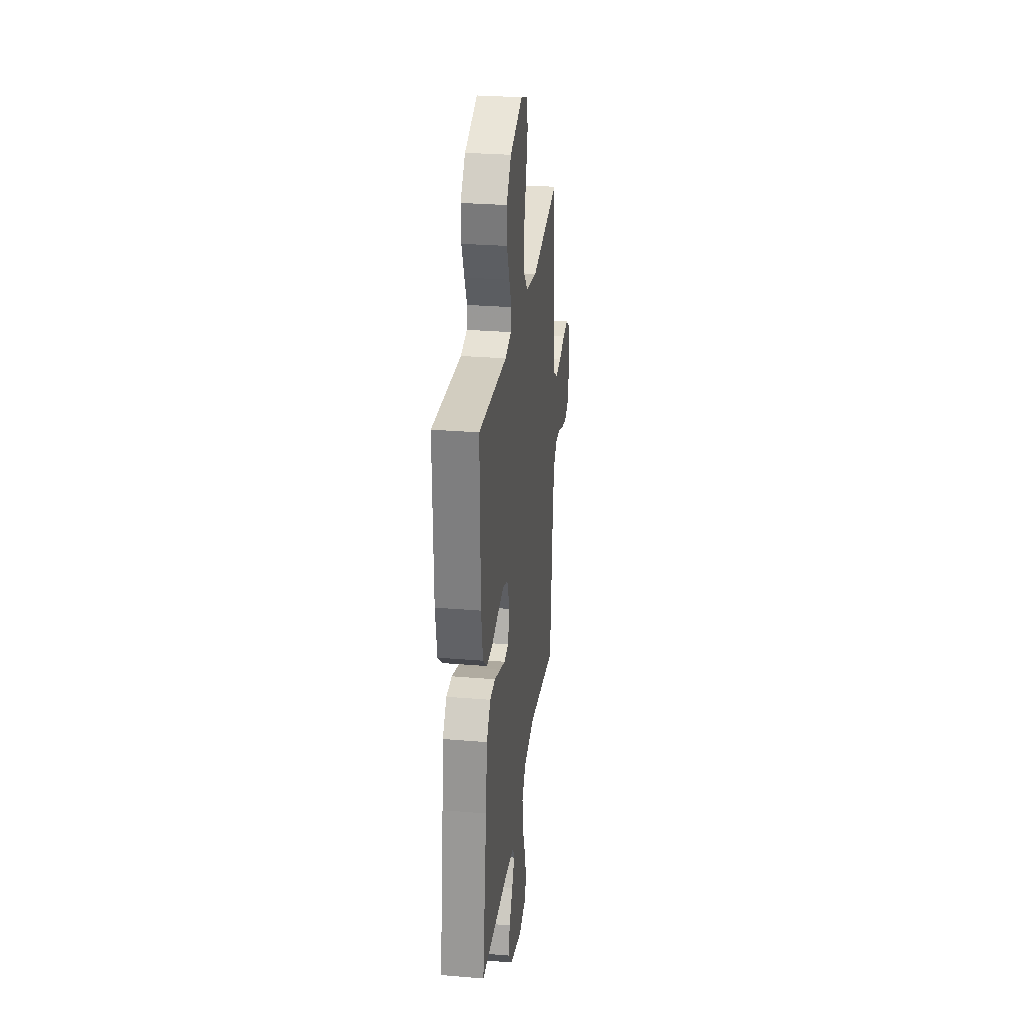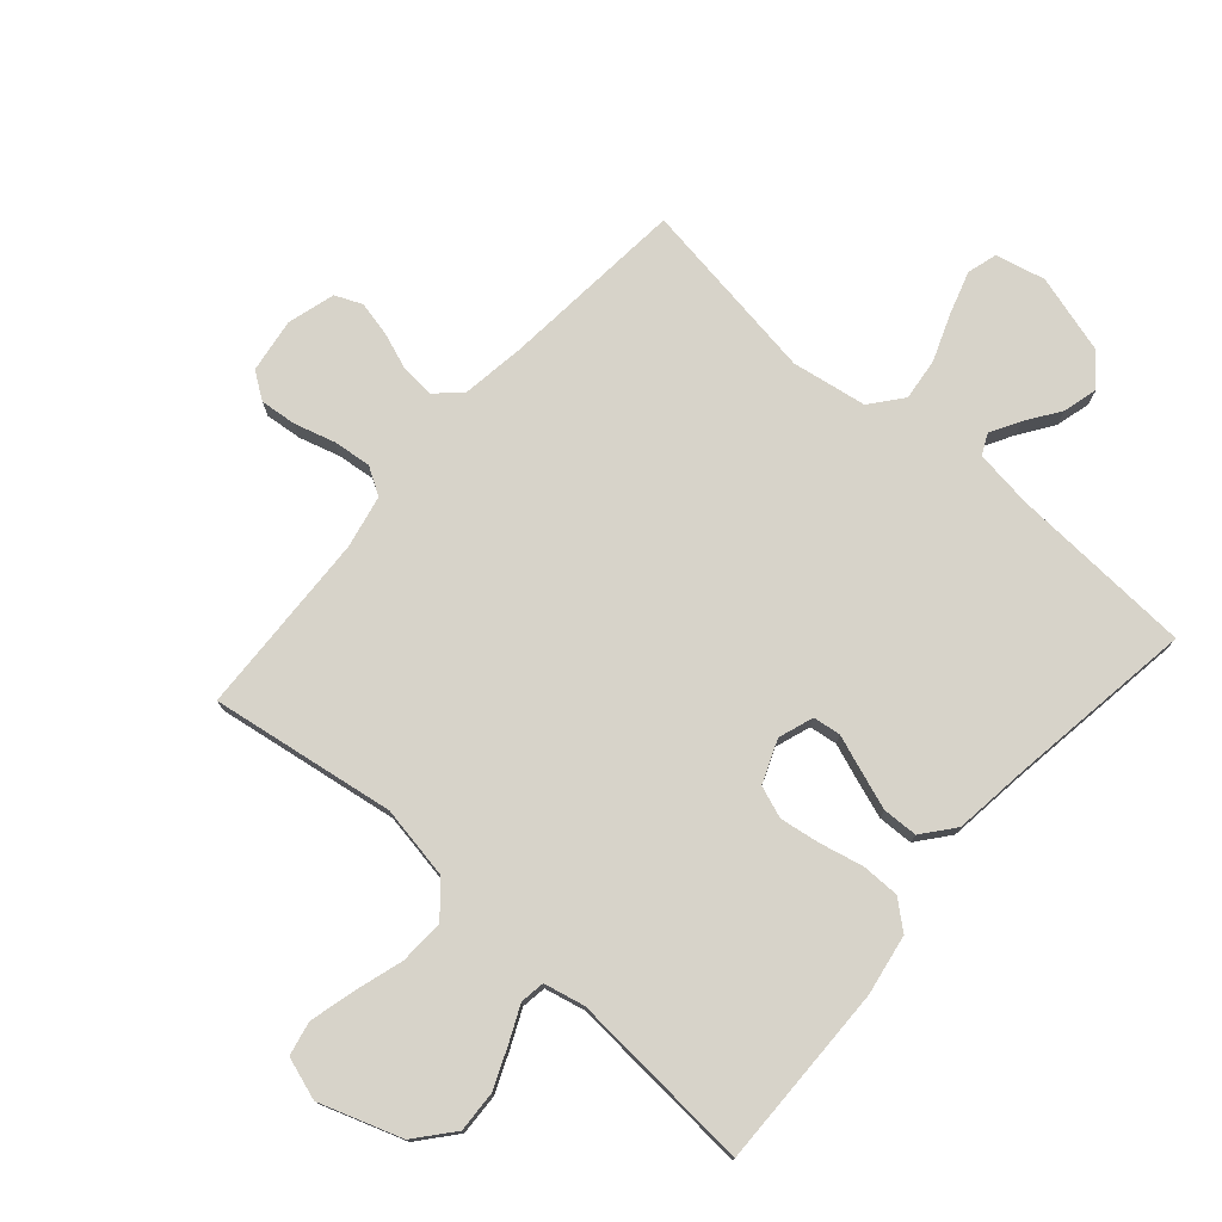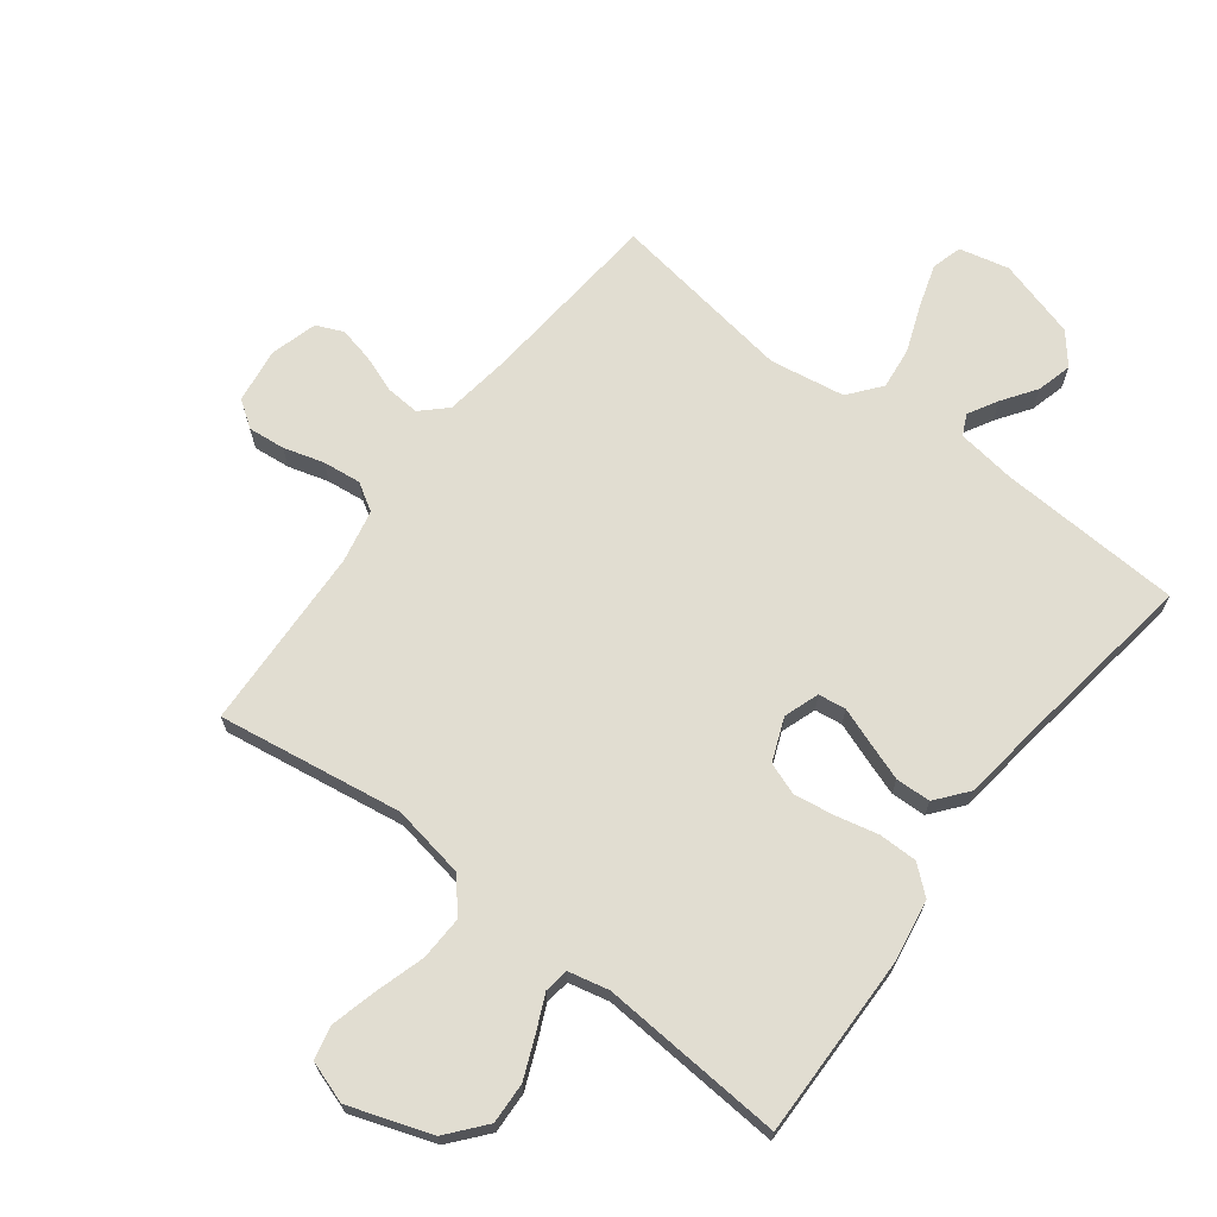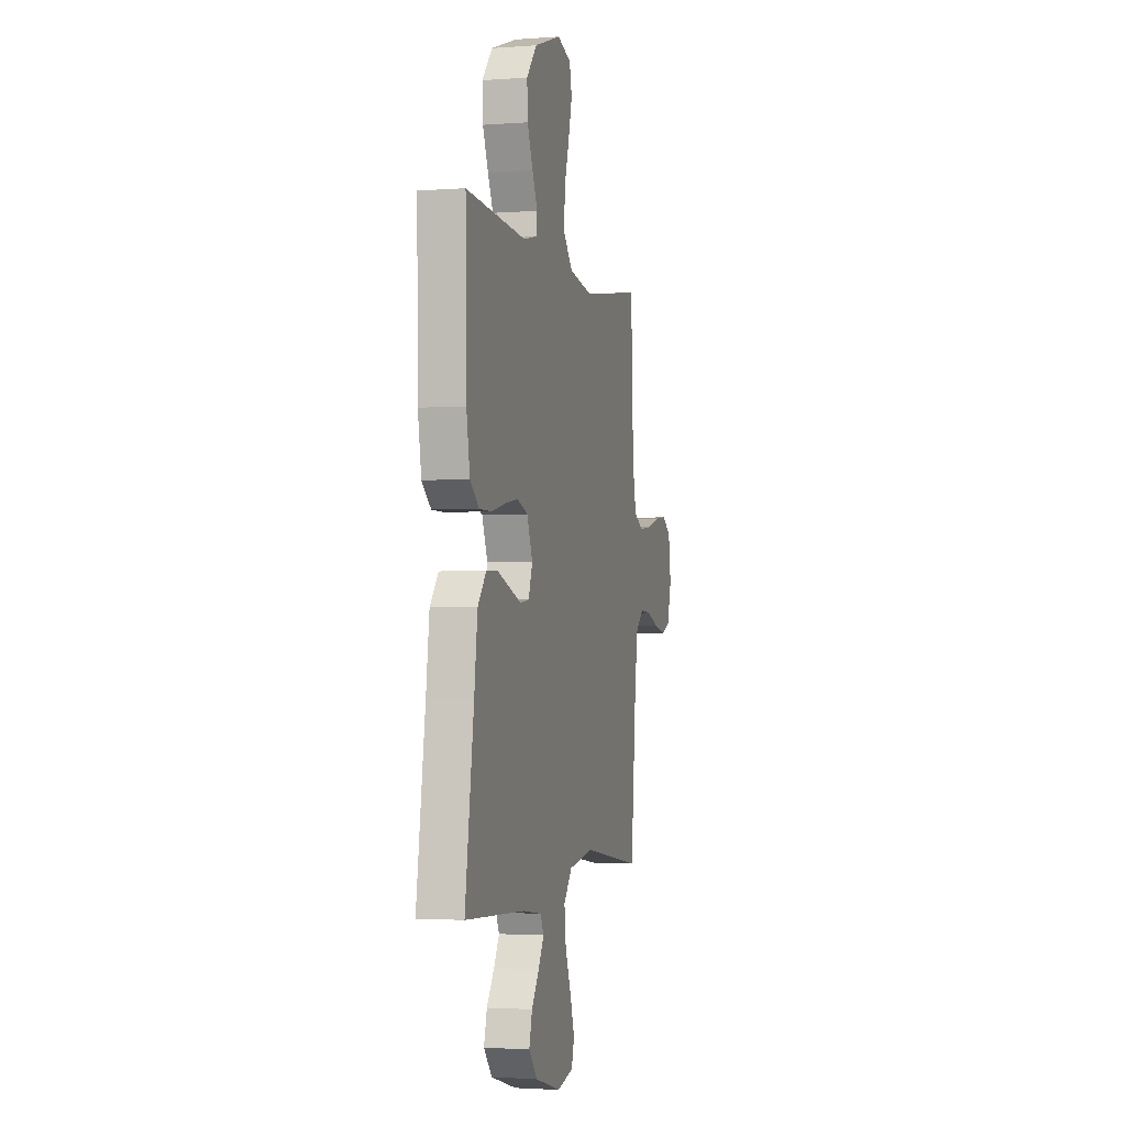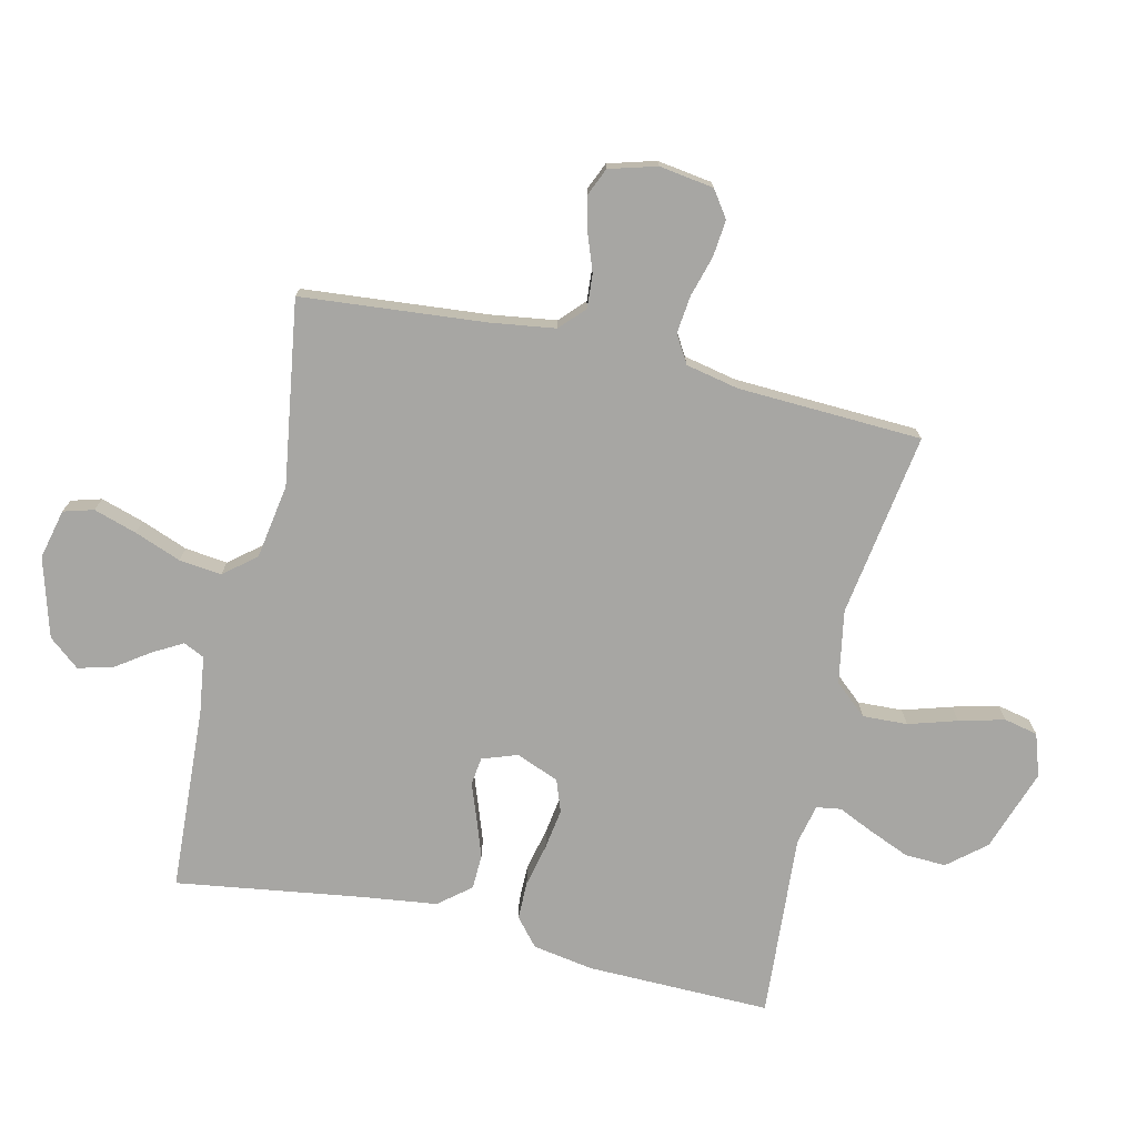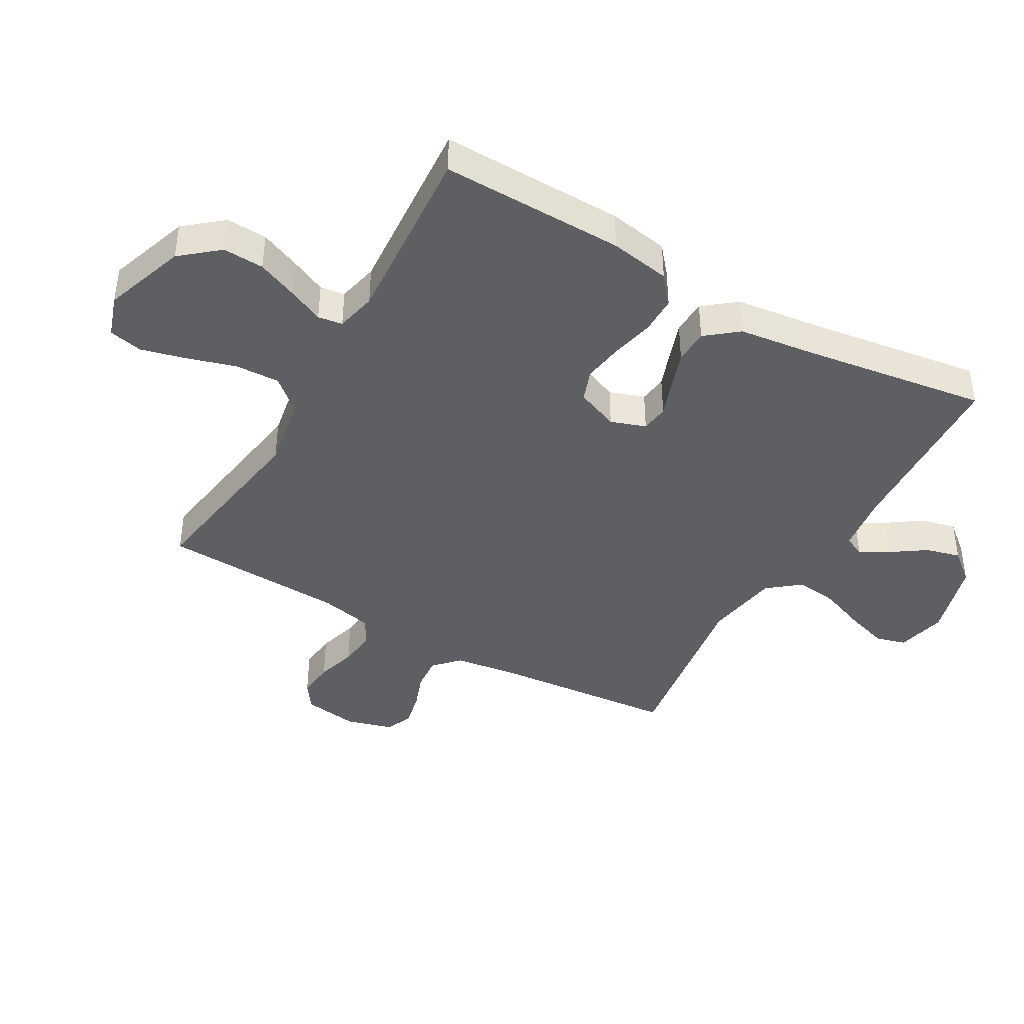
<metadata>
{"format":"obj","ext":"obj","renderer":"f3d","projection":"perspective","resolution":1024,"background":"white","views":[{"elev":28.6,"azim":97.1,"up":"+Z"},{"elev":76.1,"azim":41.2,"up":"+Y"},{"elev":68.7,"azim":37.3,"up":"+Y"},{"elev":-2.3,"azim":104.7,"up":"+Z"},{"elev":-74.2,"azim":-103.0,"up":"+Y"},{"elev":-41.6,"azim":60.2,"up":"+Y"}]}
</metadata>
<code>
v 0.5 0.07 0.5
v 0.495 0.07 0.2
v 0.478 0.07 0.101
v 0.433 0.07 0.063
v 0.371 0.07 0.063
v 0.301 0.07 0.079
v 0.235 0.07 0.089
v 0.183 0.07 0.07
v 0.155 0.07 0
v 0.175 0.07 -0.057
v 0.22 0.07 -0.063
v 0.278 0.07 -0.042
v 0.341 0.07 -0.02
v 0.398 0.07 -0.022
v 0.44 0.07 -0.074
v 0.456 0.07 -0.2
v 0.5 0.07 -0.5
v 0.2 0.07 -0.516
v 0.106 0.07 -0.529
v 0.09 0.07 -0.563
v 0.117 0.07 -0.611
v 0.155 0.07 -0.666
v 0.17 0.07 -0.723
v 0.129 0.07 -0.773
v 0 0.07 -0.81
v -0.081 0.07 -0.791
v -0.095 0.07 -0.742
v -0.073 0.07 -0.672
v -0.044 0.07 -0.596
v -0.036 0.07 -0.527
v -0.078 0.07 -0.475
v -0.2 0.07 -0.455
v -0.5 0.07 -0.5
v -0.527 0.07 -0.2
v -0.542 0.07 -0.095
v -0.582 0.07 -0.057
v -0.637 0.07 -0.061
v -0.697 0.07 -0.083
v -0.754 0.07 -0.096
v -0.798 0.07 -0.077
v -0.82 0.07 0
v -0.807 0.07 0.089
v -0.764 0.07 0.119
v -0.704 0.07 0.113
v -0.638 0.07 0.094
v -0.576 0.07 0.087
v -0.531 0.07 0.114
v -0.513 0.07 0.2
v -0.5 0.07 0.5
v -0.2 0.07 0.454
v -0.081 0.07 0.475
v -0.035 0.07 0.528
v -0.038 0.07 0.601
v -0.062 0.07 0.68
v -0.081 0.07 0.754
v -0.069 0.07 0.809
v 0 0.07 0.832
v 0.134 0.07 0.786
v 0.185 0.07 0.725
v 0.182 0.07 0.658
v 0.154 0.07 0.591
v 0.128 0.07 0.534
v 0.134 0.07 0.494
v 0.2 0.07 0.479
v 0.5 0 0.5
v 0.495 0 0.2
v 0.478 0 0.101
v 0.433 0 0.063
v 0.371 0 0.063
v 0.301 0 0.079
v 0.235 0 0.089
v 0.183 0 0.07
v 0.155 0 0
v 0.175 0 -0.057
v 0.22 0 -0.063
v 0.278 0 -0.042
v 0.341 0 -0.02
v 0.398 0 -0.022
v 0.44 0 -0.074
v 0.456 0 -0.2
v 0.5 0 -0.5
v 0.2 0 -0.516
v 0.106 0 -0.529
v 0.09 0 -0.563
v 0.117 0 -0.611
v 0.155 0 -0.666
v 0.17 0 -0.723
v 0.129 0 -0.773
v 0 0 -0.81
v -0.081 0 -0.791
v -0.095 0 -0.742
v -0.073 0 -0.672
v -0.044 0 -0.596
v -0.036 0 -0.527
v -0.078 0 -0.475
v -0.2 0 -0.455
v -0.5 0 -0.5
v -0.527 0 -0.2
v -0.542 0 -0.095
v -0.582 0 -0.057
v -0.637 0 -0.061
v -0.697 0 -0.083
v -0.754 0 -0.096
v -0.798 0 -0.077
v -0.82 0 0
v -0.807 0 0.089
v -0.764 0 0.119
v -0.704 0 0.113
v -0.638 0 0.094
v -0.576 0 0.087
v -0.531 0 0.114
v -0.513 0 0.2
v -0.5 0 0.5
v -0.2 0 0.454
v -0.081 0 0.475
v -0.035 0 0.528
v -0.038 0 0.601
v -0.062 0 0.68
v -0.081 0 0.754
v -0.069 0 0.809
v 0 0 0.832
v 0.134 0 0.786
v 0.185 0 0.725
v 0.182 0 0.658
v 0.154 0 0.591
v 0.128 0 0.534
v 0.134 0 0.494
v 0.2 0 0.479
f 60 61 62
f 59 60 62
f 58 59 62
f 57 58 62
f 56 57 62
f 55 56 62
f 54 55 62
f 53 54 62
f 52 53 62 63
f 51 52 63 64
f 48 49 50
f 50 51 64
f 48 50 64
f 47 48 64
f 43 44 45
f 42 43 45
f 41 42 45
f 40 41 45
f 39 40 45
f 38 39 45
f 37 38 45
f 36 37 45 46
f 64 1 2
f 47 64 2
f 46 47 2
f 36 46 2
f 35 36 2
f 27 28 29
f 26 27 29
f 25 26 29
f 24 25 29
f 23 24 29
f 22 23 29
f 21 22 29
f 20 21 29 30
f 19 20 30 31
f 16 17 18
f 18 19 31
f 16 18 31
f 15 16 31
f 14 15 31
f 13 14 31
f 12 13 31
f 11 12 31
f 4 5 6
f 3 4 6
f 2 3 6
f 2 6 7
f 34 35 2
f 32 33 34
f 31 32 34
f 11 31 34
f 10 11 34
f 9 10 34
f 8 9 34
f 8 34 2
f 2 7 8
f 126 125 124
f 126 124 123
f 126 123 122
f 126 122 121
f 126 121 120
f 126 120 119
f 126 119 118
f 126 118 117
f 127 126 117 116
f 128 127 116 115
f 114 113 112
f 128 115 114
f 128 114 112
f 128 112 111
f 109 108 107
f 109 107 106
f 109 106 105
f 109 105 104
f 109 104 103
f 109 103 102
f 109 102 101
f 110 109 101 100
f 66 65 128
f 66 128 111
f 66 111 110
f 66 110 100
f 66 100 99
f 93 92 91
f 93 91 90
f 93 90 89
f 93 89 88
f 93 88 87
f 93 87 86
f 93 86 85
f 94 93 85 84
f 95 94 84 83
f 82 81 80
f 95 83 82
f 95 82 80
f 95 80 79
f 95 79 78
f 95 78 77
f 95 77 76
f 95 76 75
f 70 69 68
f 70 68 67
f 70 67 66
f 71 70 66
f 66 99 98
f 98 97 96
f 98 96 95
f 98 95 75
f 98 75 74
f 98 74 73
f 98 73 72
f 66 98 72
f 72 71 66
f 1 65 66 2
f 2 66 67 3
f 3 67 68 4
f 4 68 69 5
f 5 69 70 6
f 6 70 71 7
f 7 71 72 8
f 8 72 73 9
f 9 73 74 10
f 10 74 75 11
f 11 75 76 12
f 12 76 77 13
f 13 77 78 14
f 14 78 79 15
f 15 79 80 16
f 16 80 81 17
f 17 81 82 18
f 18 82 83 19
f 19 83 84 20
f 20 84 85 21
f 21 85 86 22
f 22 86 87 23
f 23 87 88 24
f 24 88 89 25
f 25 89 90 26
f 26 90 91 27
f 27 91 92 28
f 28 92 93 29
f 29 93 94 30
f 30 94 95 31
f 31 95 96 32
f 32 96 97 33
f 33 97 98 34
f 34 98 99 35
f 35 99 100 36
f 36 100 101 37
f 37 101 102 38
f 38 102 103 39
f 39 103 104 40
f 40 104 105 41
f 41 105 106 42
f 42 106 107 43
f 43 107 108 44
f 44 108 109 45
f 45 109 110 46
f 46 110 111 47
f 47 111 112 48
f 48 112 113 49
f 49 113 114 50
f 50 114 115 51
f 51 115 116 52
f 52 116 117 53
f 53 117 118 54
f 54 118 119 55
f 55 119 120 56
f 56 120 121 57
f 57 121 122 58
f 58 122 123 59
f 59 123 124 60
f 60 124 125 61
f 61 125 126 62
f 62 126 127 63
f 63 127 128 64
f 64 128 65 1

</code>
